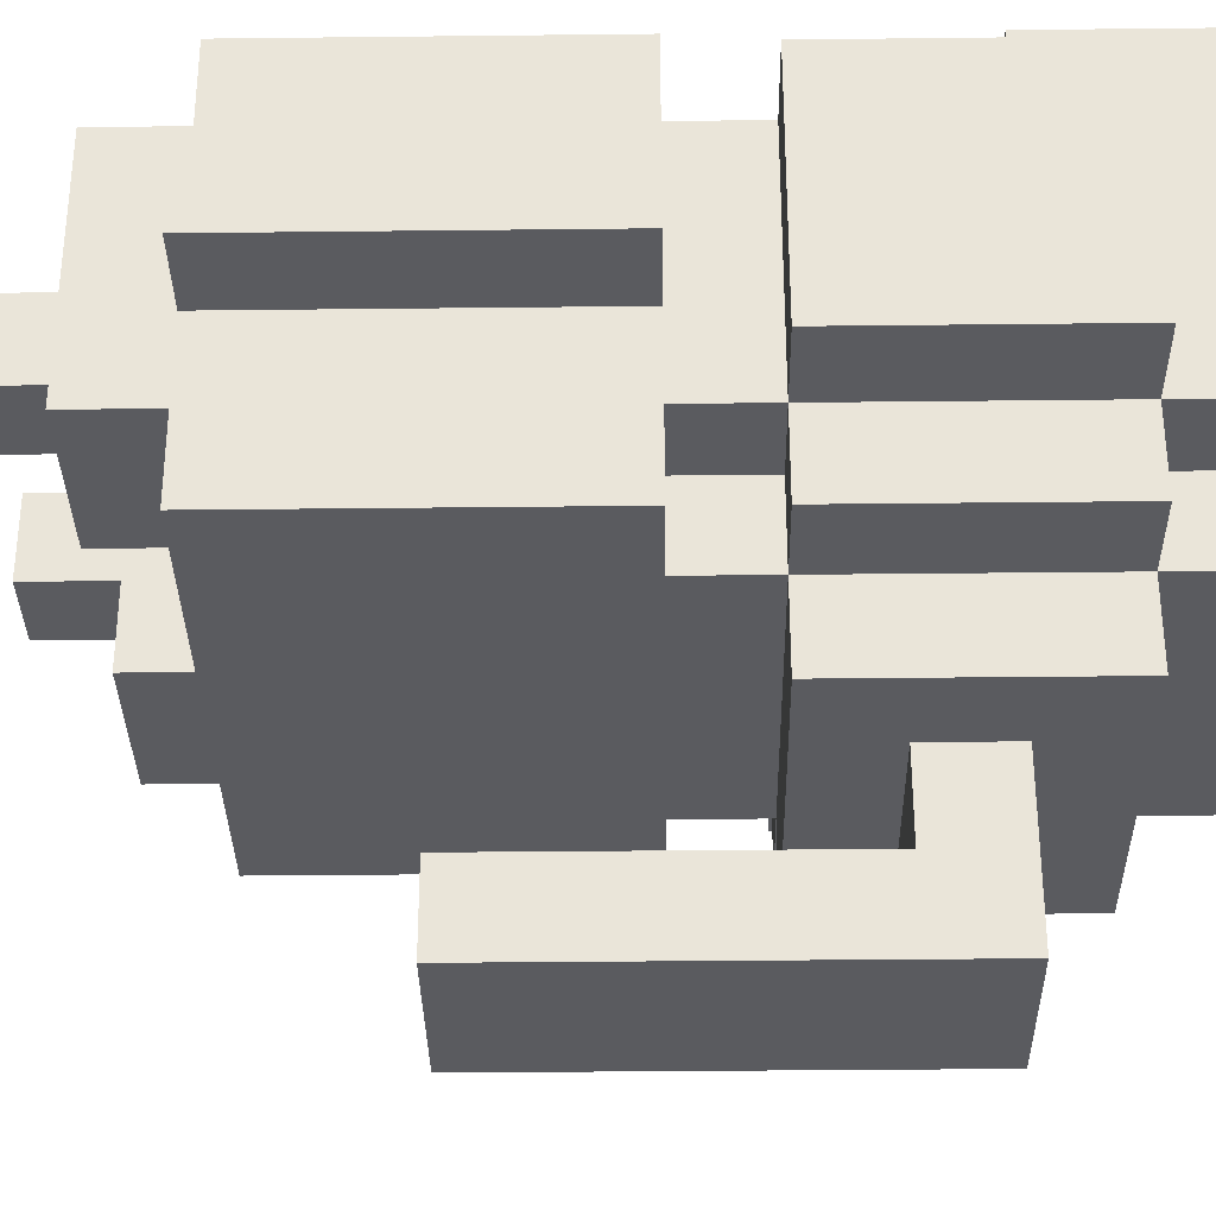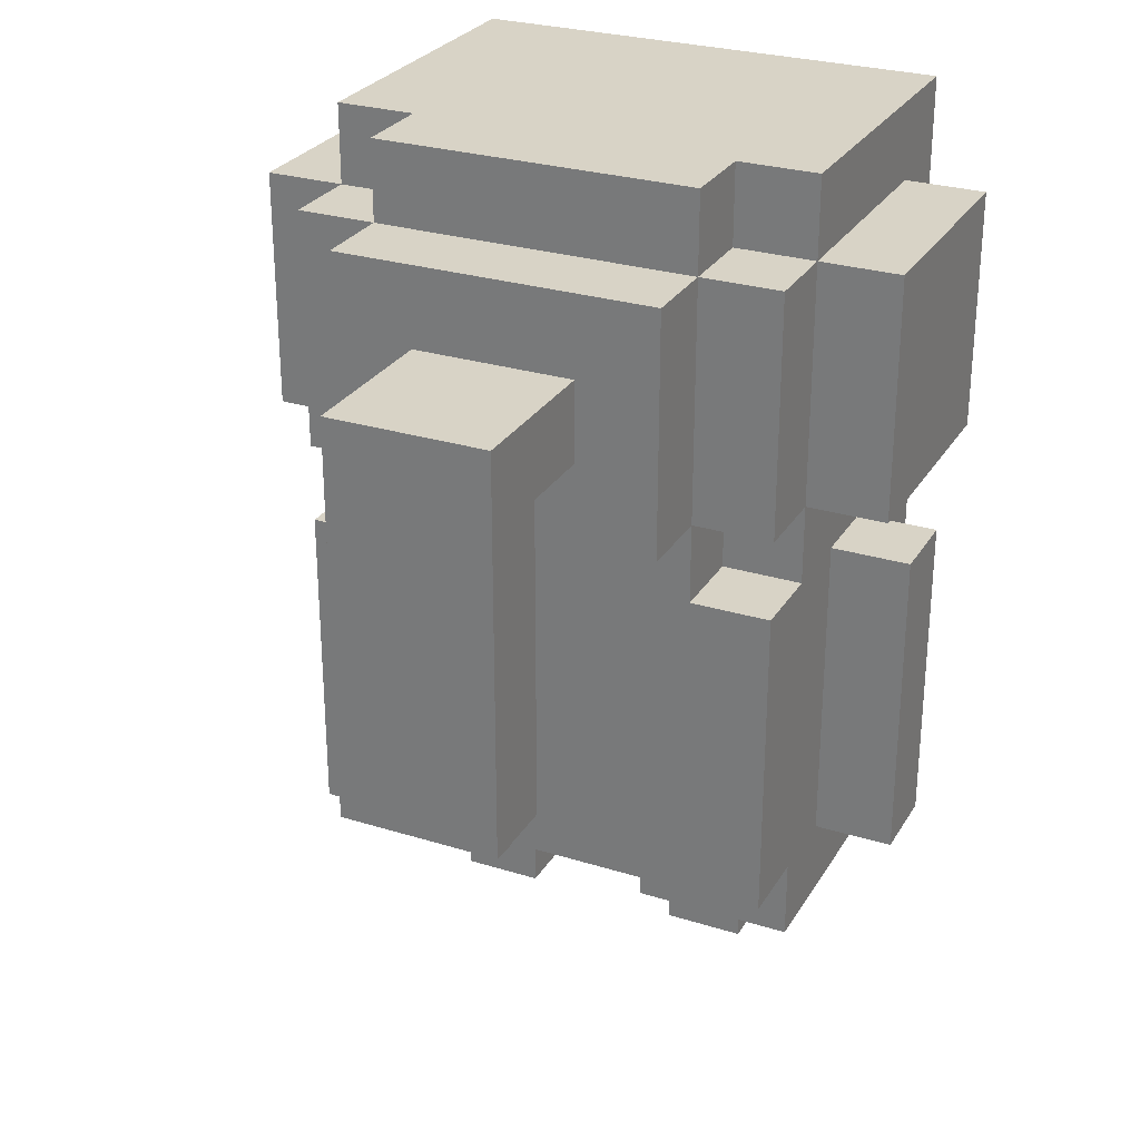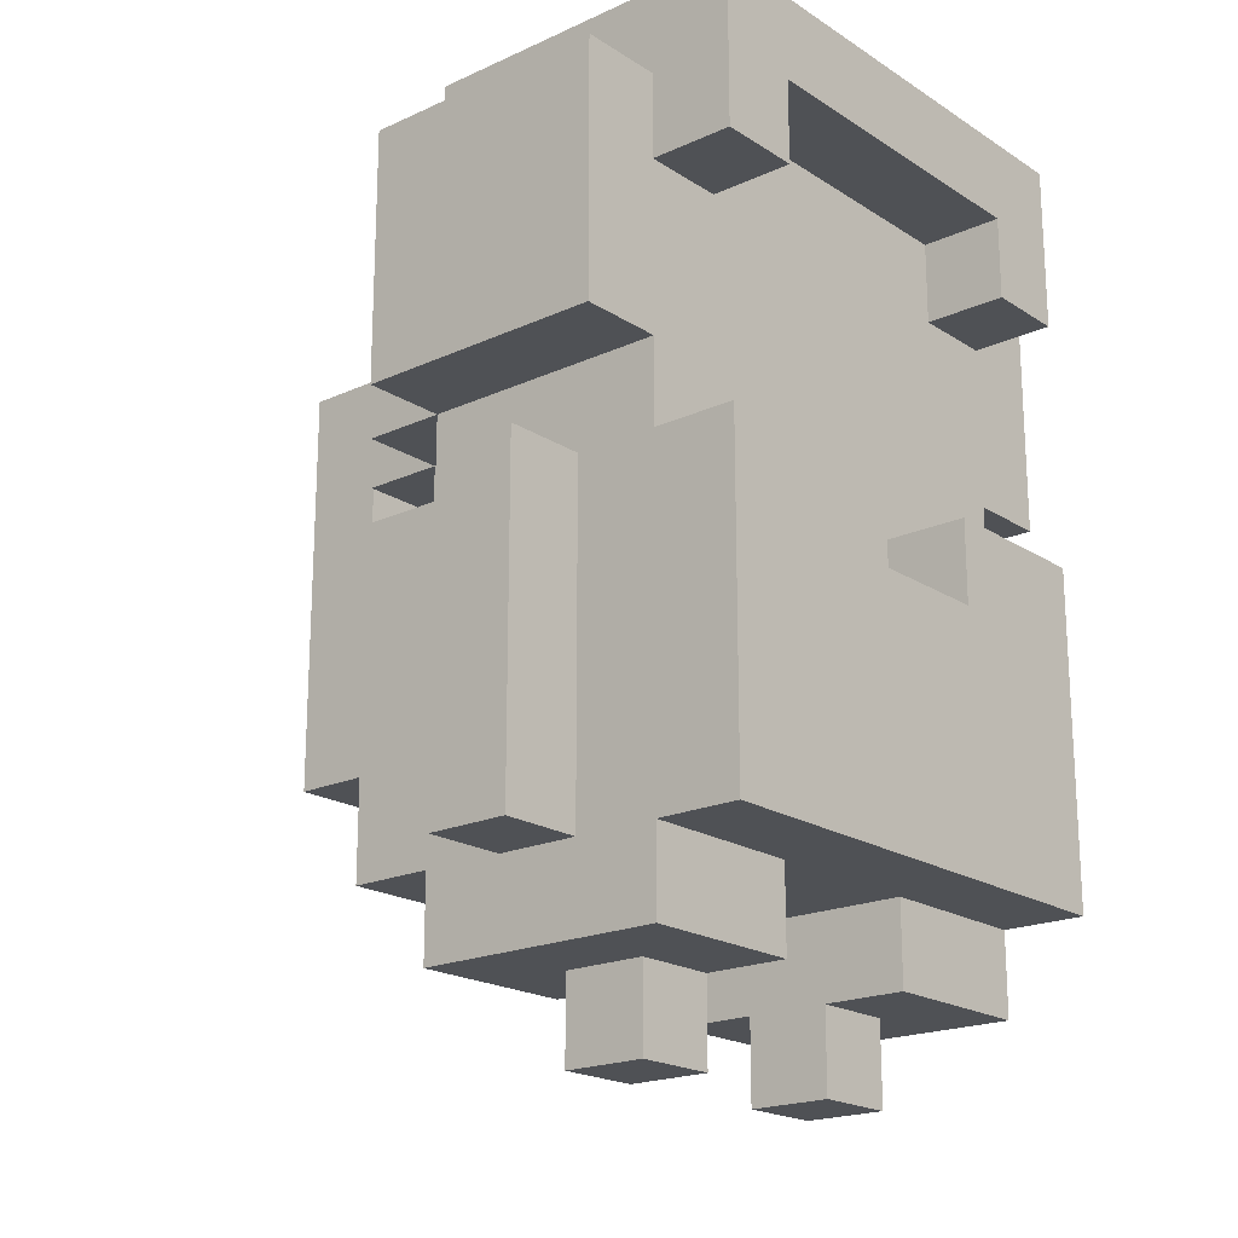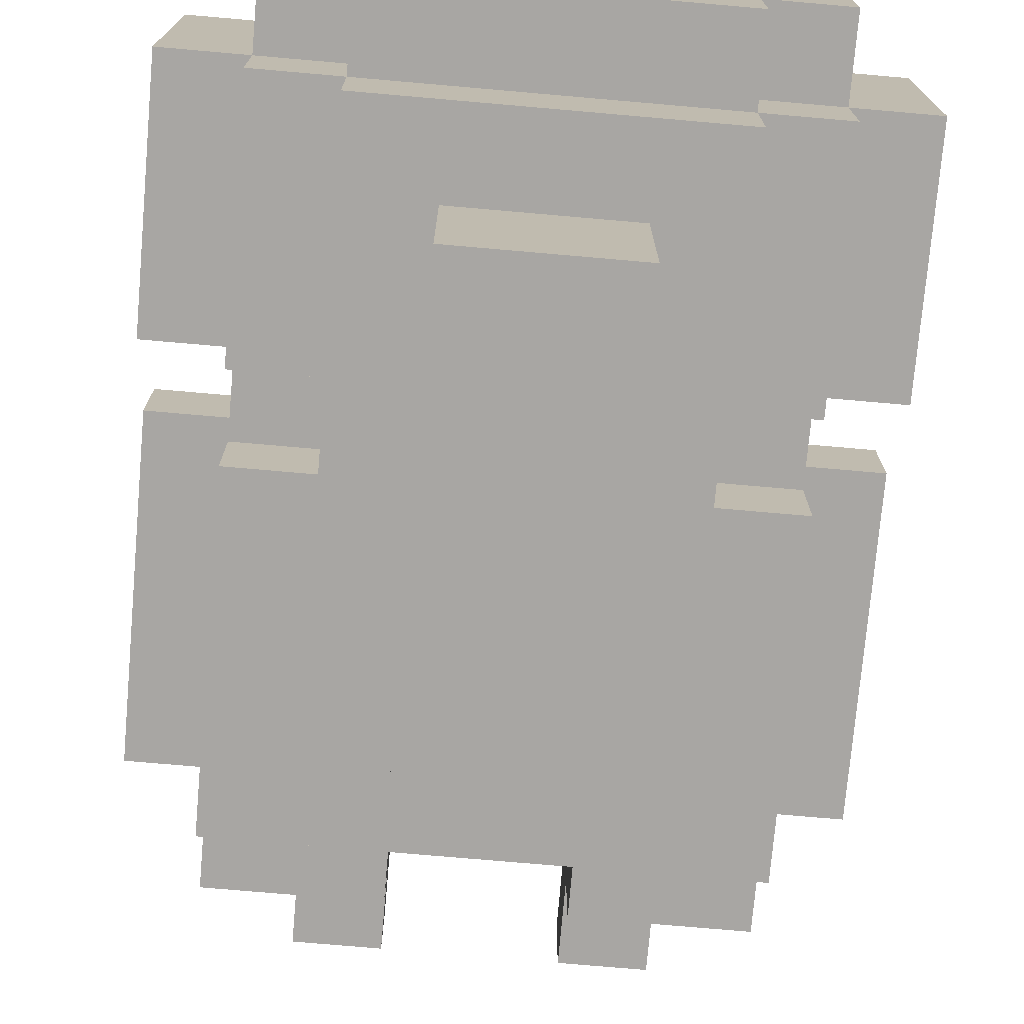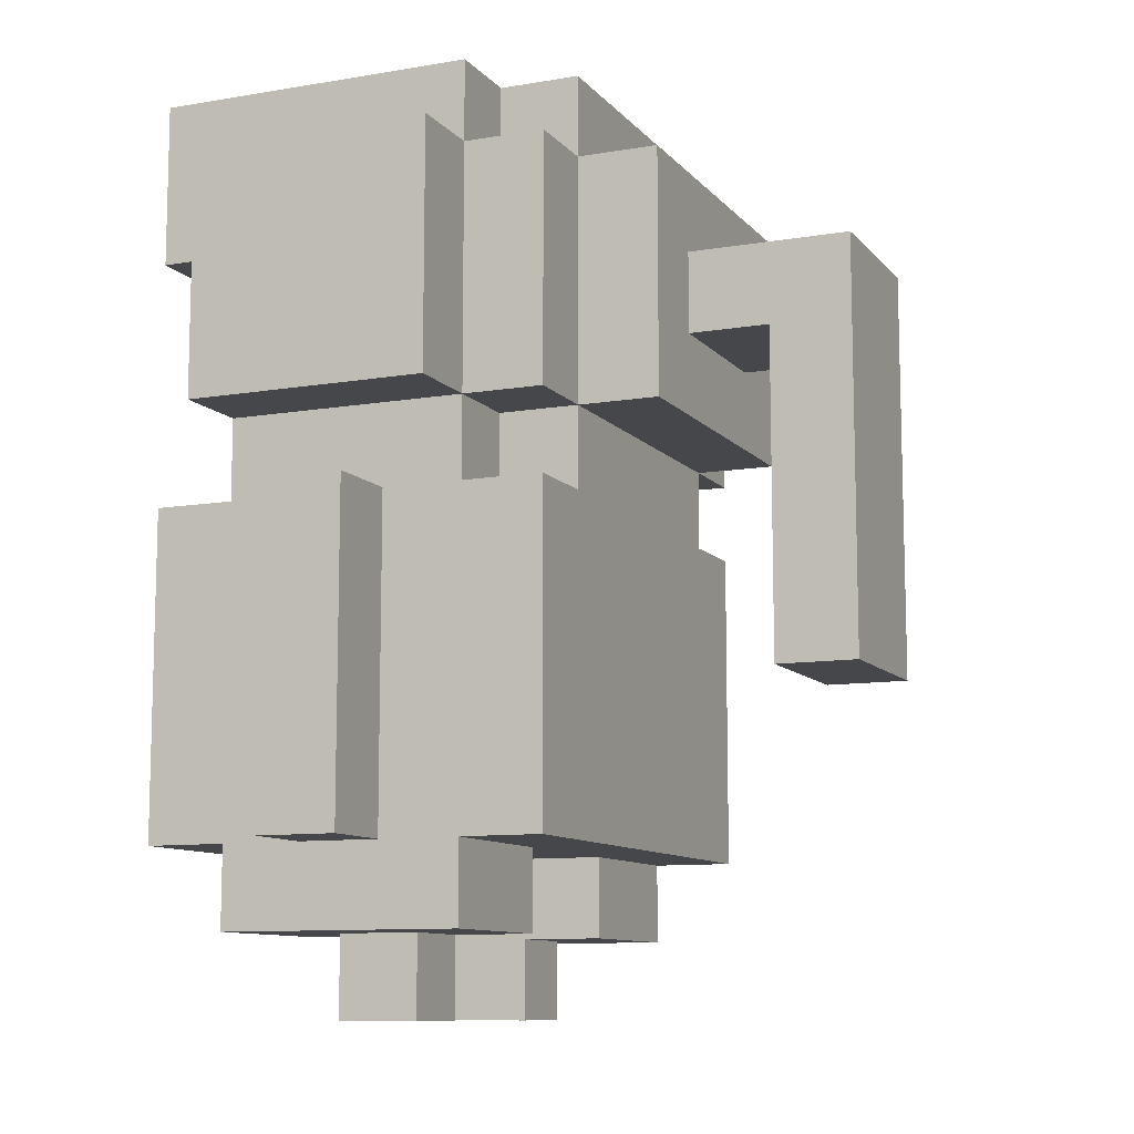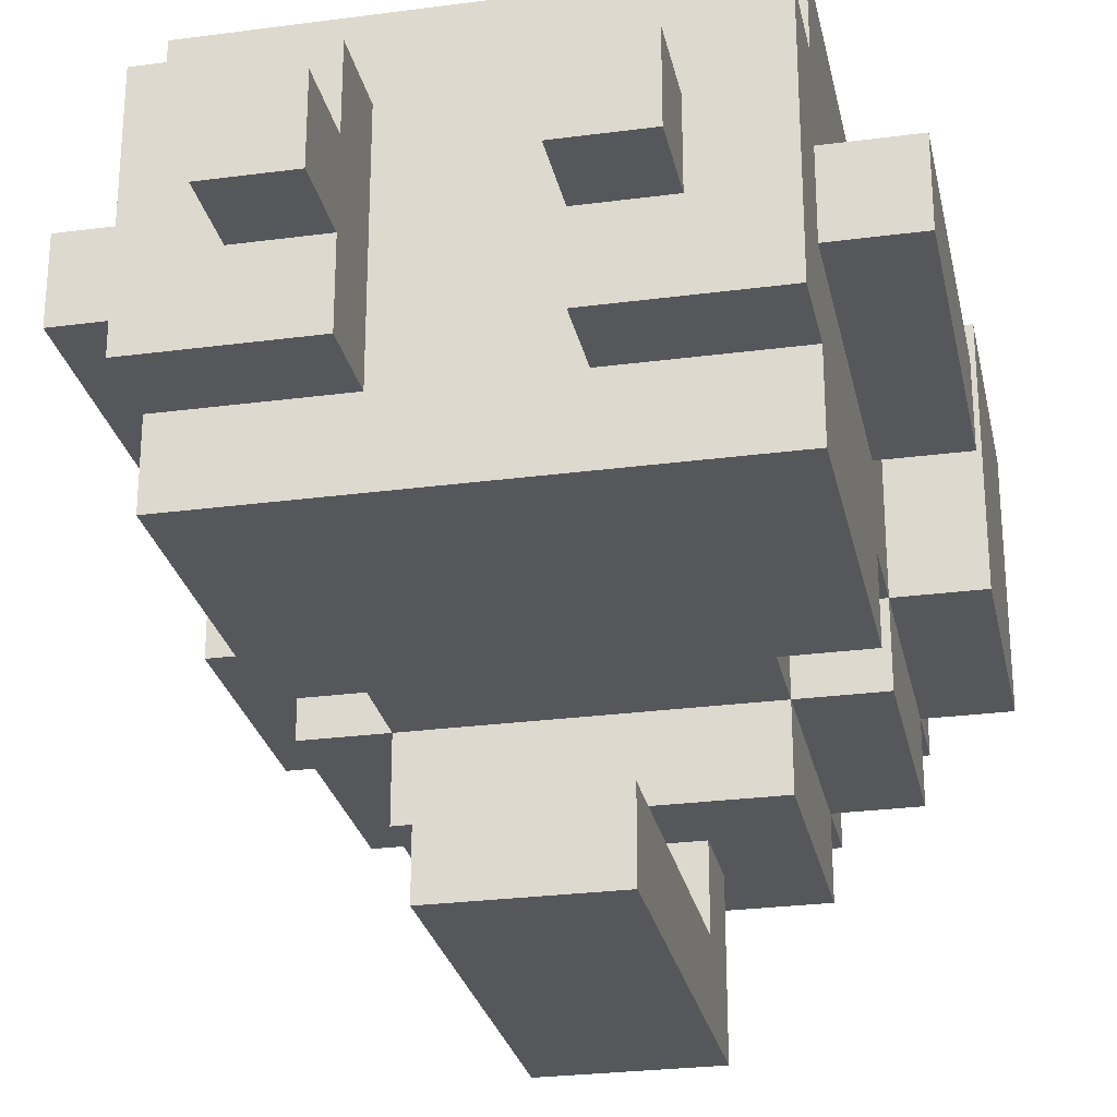
<metadata>
{"format":"obj","ext":"obj","renderer":"f3d","projection":"perspective","resolution":1024,"background":"white","views":[{"elev":-33.2,"azim":90.9,"up":"+Z"},{"elev":27.8,"azim":-154.7,"up":"+Y"},{"elev":-19.7,"azim":-49.7,"up":"+Y"},{"elev":-74.3,"azim":175.0,"up":"+Z"},{"elev":-10.2,"azim":113.3,"up":"+Y"},{"elev":-26.7,"azim":11.7,"up":"+Z"}]}
</metadata>
<code>
v -4 2 2
v -4 2 1
v -4 3 2
v -4 3 1
v -4 6 2
v -4 6 1
v -4 7 3
v -4 7 2
v -4 7 1
v -4 7 -0
v -4 8 2
v -4 8 1
v -4 10 3
v -4 10 -0
v -3 1 3
v -3 1 -0
v -3 2 4
v -3 2 3
v -3 2 2
v -3 2 1
v -3 2 -0
v -3 2 -1
v -3 3 4
v -3 3 2
v -3 3 1
v -3 3 -1
v -3 6 4
v -3 6 3
v -3 6 2
v -3 6 1
v -3 6 -0
v -3 6 -1
v -3 7 3
v -3 7 2
v -3 7 1
v -3 7 -0
v -3 7 -1
v -3 9 4
v -3 9 3
v -3 10 3
v -3 10 -0
v -3 10 -1
v -3 11 4
v -3 11 -0
v -2 0 2
v -2 0 1
v -2 1 2
v -2 1 1
v -2 6 -0
v -2 6 -1
v -2 7 -0
v -2 7 -1
v -2 7 -2
v -2 10 -0
v -2 10 -1
v -2 10 -2
v -2 11 -0
v -2 11 -1
v -1 4 -3
v -1 4 -4
v -1 8 -2
v -1 8 -3
v -1 9 -2
v -1 9 -3
v -1 9 -4
v 1 0 2
v 1 0 1
v 1 1 3
v 1 1 2
v 1 1 1
v 1 1 -0
v 1 2 3
v 1 2 -0
v 1 5 4
v 1 5 3
v 1 6 4
v 1 6 3
v 2 9 4
v 2 9 3
v 2 10 4
v 2 10 3
v -2 9 4
v -2 9 3
v -2 10 4
v -2 10 3
v -1 0 2
v -1 0 1
v -1 1 3
v -1 1 2
v -1 1 1
v -1 1 -0
v -1 2 3
v -1 2 -0
v -1 5 4
v -1 5 3
v -1 6 4
v -1 6 3
v 1 4 -3
v 1 4 -4
v 1 8 -2
v 1 8 -3
v 1 9 -2
v 1 9 -3
v 1 9 -4
v 2 0 2
v 2 0 1
v 2 1 2
v 2 1 1
v 2 6 -0
v 2 6 -1
v 2 7 -0
v 2 7 -1
v 2 7 -2
v 2 10 -0
v 2 10 -1
v 2 10 -2
v 2 11 -0
v 2 11 -1
v 3 1 3
v 3 1 -0
v 3 2 4
v 3 2 3
v 3 2 2
v 3 2 1
v 3 2 -0
v 3 2 -1
v 3 3 4
v 3 3 2
v 3 3 1
v 3 3 -1
v 3 6 4
v 3 6 3
v 3 6 2
v 3 6 1
v 3 6 -0
v 3 6 -1
v 3 7 3
v 3 7 2
v 3 7 1
v 3 7 -0
v 3 7 -1
v 3 9 4
v 3 9 3
v 3 10 3
v 3 10 -0
v 3 10 -1
v 3 11 4
v 3 11 -0
v 4 2 2
v 4 2 1
v 4 3 2
v 4 3 1
v 4 6 2
v 4 6 1
v 4 7 3
v 4 7 2
v 4 7 1
v 4 7 -0
v 4 8 2
v 4 8 1
v 4 10 3
v 4 10 -0
v -3 2 4
v -3 3 4
v -3 6 4
v -3 9 4
v -3 11 4
v -2 9 4
v -2 10 4
v -1 5 4
v -1 6 4
v 1 5 4
v 1 6 4
v 2 9 4
v 2 10 4
v 3 2 4
v 3 3 4
v 3 6 4
v 3 9 4
v 3 11 4
v -4 7 3
v -4 10 3
v -3 1 3
v -3 2 3
v -3 6 3
v -3 7 3
v -3 9 3
v -3 10 3
v -2 7 3
v -2 8 3
v -2 9 3
v -2 10 3
v -1 1 3
v -1 2 3
v -1 5 3
v -1 6 3
v -1 7 3
v -1 8 3
v 1 1 3
v 1 2 3
v 1 5 3
v 1 6 3
v 1 7 3
v 1 8 3
v 2 7 3
v 2 8 3
v 2 9 3
v 2 10 3
v 3 1 3
v 3 2 3
v 3 6 3
v 3 7 3
v 3 9 3
v 3 10 3
v 4 7 3
v 4 10 3
v -4 2 2
v -4 3 2
v -4 6 2
v -3 2 2
v -3 3 2
v -3 6 2
v -2 0 2
v -2 1 2
v -1 0 2
v -1 1 2
v 1 0 2
v 1 1 2
v 2 0 2
v 2 1 2
v 3 2 2
v 3 3 2
v 3 6 2
v 4 2 2
v 4 3 2
v 4 6 2
v -1 4 -3
v -1 8 -3
v 1 4 -3
v 1 8 -3
v -4 2 1
v -4 3 1
v -4 6 1
v -3 2 1
v -3 3 1
v -3 6 1
v -2 0 1
v -2 1 1
v -1 0 1
v -1 1 1
v 1 0 1
v 1 1 1
v 2 0 1
v 2 1 1
v 3 2 1
v 3 3 1
v 3 6 1
v 4 2 1
v 4 3 1
v 4 6 1
v -4 7 -0
v -4 10 -0
v -3 1 -0
v -3 2 -0
v -3 6 -0
v -3 7 -0
v -3 10 -0
v -3 11 -0
v -2 6 -0
v -2 7 -0
v -2 10 -0
v -2 11 -0
v -1 1 -0
v -1 2 -0
v 1 1 -0
v 1 2 -0
v 2 6 -0
v 2 7 -0
v 2 10 -0
v 2 11 -0
v 3 1 -0
v 3 2 -0
v 3 6 -0
v 3 7 -0
v 3 10 -0
v 3 11 -0
v 4 7 -0
v 4 10 -0
v -3 2 -1
v -3 3 -1
v -3 6 -1
v -3 7 -1
v -3 10 -1
v -2 6 -1
v -2 7 -1
v -2 10 -1
v -2 11 -1
v 2 6 -1
v 2 7 -1
v 2 10 -1
v 2 11 -1
v 3 2 -1
v 3 3 -1
v 3 6 -1
v 3 7 -1
v 3 10 -1
v -2 7 -2
v -2 10 -2
v -1 8 -2
v -1 9 -2
v 1 8 -2
v 1 9 -2
v 2 7 -2
v 2 10 -2
v -1 4 -4
v -1 9 -4
v 1 4 -4
v 1 9 -4
v -2 0 2
v -1 0 2
v 1 0 2
v 2 0 2
v -2 0 1
v -1 0 1
v 1 0 1
v 2 0 1
v -3 1 3
v -1 1 3
v 1 1 3
v 3 1 3
v -2 1 2
v -1 1 2
v 1 1 2
v 2 1 2
v -2 1 1
v -1 1 1
v 1 1 1
v 2 1 1
v -3 1 -0
v -1 1 -0
v 1 1 -0
v 3 1 -0
v -3 2 4
v 3 2 4
v -3 2 3
v -1 2 3
v 1 2 3
v 3 2 3
v -4 2 2
v -3 2 2
v 3 2 2
v 4 2 2
v -4 2 1
v -3 2 1
v 3 2 1
v 4 2 1
v -3 2 -0
v -1 2 -0
v 1 2 -0
v 3 2 -0
v -3 2 -1
v 3 2 -1
v -1 4 -3
v 1 4 -3
v -1 4 -4
v 1 4 -4
v -4 7 3
v -3 7 3
v 3 7 3
v 4 7 3
v -4 7 2
v -3 7 2
v 3 7 2
v 4 7 2
v -4 7 1
v -3 7 1
v 3 7 1
v 4 7 1
v -4 7 -0
v -3 7 -0
v -2 7 -0
v 2 7 -0
v 3 7 -0
v 4 7 -0
v -3 7 -1
v -2 7 -1
v 2 7 -1
v 3 7 -1
v -2 7 -2
v 2 7 -2
v -1 8 -2
v 1 8 -2
v -1 8 -3
v 1 8 -3
v -3 9 4
v -2 9 4
v 2 9 4
v 3 9 4
v -3 9 3
v -2 9 3
v 2 9 3
v 3 9 3
v -2 10 4
v 2 10 4
v -2 10 3
v 2 10 3
v -1 5 4
v 1 5 4
v -1 5 3
v 1 5 3
v -3 6 4
v -1 6 4
v 1 6 4
v 3 6 4
v -3 6 3
v -1 6 3
v 1 6 3
v 3 6 3
v -4 6 2
v -3 6 2
v 3 6 2
v 4 6 2
v -4 6 1
v -3 6 1
v 3 6 1
v 4 6 1
v -3 6 -0
v -2 6 -0
v 2 6 -0
v 3 6 -0
v -3 6 -1
v -2 6 -1
v 2 6 -1
v 3 6 -1
v -1 9 -2
v 1 9 -2
v -1 9 -3
v 1 9 -3
v -1 9 -4
v 1 9 -4
v -4 10 3
v -3 10 3
v 3 10 3
v 4 10 3
v -4 10 -0
v -3 10 -0
v -2 10 -0
v 2 10 -0
v 3 10 -0
v 4 10 -0
v -3 10 -1
v -2 10 -1
v 2 10 -1
v 3 10 -1
v -2 10 -2
v 2 10 -2
v -3 11 4
v 3 11 4
v -3 11 -0
v -2 11 -0
v 2 11 -0
v 3 11 -0
v -2 11 -1
v 2 11 -1
f 3 2 1
f 4 2 3
f 5 4 3
f 6 4 5
f 11 9 8
f 11 8 7
f 12 10 9
f 12 9 11
f 13 11 7
f 13 12 11
f 14 10 12
f 14 12 13
f 18 16 15
f 19 16 18
f 20 16 19
f 21 16 20
f 23 18 17
f 23 19 18
f 24 19 23
f 25 22 21
f 25 21 20
f 26 22 25
f 27 24 23
f 28 24 27
f 29 24 28
f 30 26 25
f 31 26 30
f 32 26 31
f 33 29 28
f 33 31 30
f 33 30 29
f 34 31 33
f 35 31 34
f 36 31 35
f 40 39 38
f 41 37 36
f 42 37 41
f 43 40 38
f 43 41 40
f 44 41 43
f 47 46 45
f 48 46 47
f 51 50 49
f 52 50 51
f 55 53 52
f 56 53 55
f 57 55 54
f 58 55 57
f 62 60 59
f 63 62 61
f 64 60 62
f 64 62 63
f 65 60 64
f 69 67 66
f 70 67 69
f 72 69 68
f 72 71 70
f 72 70 69
f 73 71 72
f 76 75 74
f 77 75 76
f 80 79 78
f 81 79 80
f 82 83 84
f 84 83 85
f 86 87 89
f 89 87 90
f 88 89 92
f 90 91 92
f 89 90 92
f 92 91 93
f 94 95 96
f 96 95 97
f 98 99 101
f 100 101 102
f 101 99 103
f 102 101 103
f 103 99 104
f 105 106 107
f 107 106 108
f 109 110 111
f 111 110 112
f 112 113 115
f 115 113 116
f 114 115 117
f 117 115 118
f 119 120 122
f 122 120 123
f 123 120 124
f 124 120 125
f 121 122 127
f 122 123 127
f 127 123 128
f 125 126 129
f 124 125 129
f 129 126 130
f 127 128 131
f 131 128 132
f 132 128 133
f 129 130 134
f 134 130 135
f 135 130 136
f 132 133 137
f 134 135 137
f 133 134 137
f 137 135 138
f 138 135 139
f 139 135 140
f 142 143 144
f 140 141 145
f 145 141 146
f 142 144 147
f 144 145 147
f 147 145 148
f 149 150 151
f 151 150 152
f 151 152 153
f 153 152 154
f 156 157 159
f 155 156 159
f 157 158 160
f 159 157 160
f 155 159 161
f 159 160 161
f 160 158 162
f 161 160 162
f 168 167 166
f 169 167 168
f 170 165 164
f 171 165 170
f 172 170 164
f 175 167 169
f 176 164 163
f 177 172 164
f 177 164 176
f 177 173 172
f 178 173 177
f 179 175 174
f 180 167 175
f 180 175 179
f 186 182 181
f 187 182 186
f 188 182 187
f 189 186 185
f 189 187 186
f 190 187 189
f 191 187 190
f 193 184 183
f 194 184 193
f 196 189 185
f 197 190 189
f 197 189 196
f 198 192 191
f 198 190 197
f 198 191 190
f 201 197 196
f 201 196 195
f 201 198 197
f 202 198 201
f 203 198 202
f 204 192 198
f 204 198 203
f 205 203 202
f 205 204 203
f 206 192 204
f 206 204 205
f 207 192 206
f 208 192 207
f 209 200 199
f 210 200 209
f 211 205 202
f 211 206 205
f 211 207 206
f 212 207 211
f 213 207 212
f 215 214 213
f 215 213 212
f 216 214 215
f 220 218 217
f 221 219 218
f 221 218 220
f 222 219 221
f 225 224 223
f 226 224 225
f 229 228 227
f 230 228 229
f 234 232 231
f 235 233 232
f 235 232 234
f 236 233 235
f 239 238 237
f 240 238 239
f 241 242 244
f 242 243 245
f 244 242 245
f 245 243 246
f 247 248 249
f 249 248 250
f 251 252 253
f 253 252 254
f 255 256 258
f 256 257 259
f 258 256 259
f 259 257 260
f 261 262 266
f 266 262 267
f 265 266 269
f 269 266 270
f 267 268 271
f 271 268 272
f 263 264 273
f 273 264 274
f 275 276 281
f 281 276 282
f 277 278 283
f 283 278 284
f 279 280 285
f 285 280 286
f 284 285 287
f 287 285 288
f 290 291 294
f 292 293 295
f 295 293 296
f 290 294 298
f 294 295 298
f 298 295 299
f 296 297 300
f 300 297 301
f 289 290 302
f 290 298 303
f 302 290 303
f 303 298 304
f 299 300 305
f 305 300 306
f 307 308 309
f 309 308 310
f 307 309 311
f 310 308 312
f 307 311 313
f 311 312 313
f 312 308 314
f 313 312 314
f 315 316 317
f 317 316 318
f 323 320 319
f 324 320 323
f 325 322 321
f 326 322 325
f 331 328 327
f 332 328 331
f 333 330 329
f 334 330 333
f 335 331 327
f 338 330 334
f 339 336 335
f 339 335 327
f 340 336 339
f 341 338 337
f 342 330 338
f 342 338 341
f 345 344 343
f 346 344 345
f 347 344 346
f 348 344 347
f 353 350 349
f 354 350 353
f 355 352 351
f 356 352 355
f 358 347 346
f 359 347 358
f 361 358 357
f 361 360 359
f 361 359 358
f 362 360 361
f 365 364 363
f 366 364 365
f 371 368 367
f 372 368 371
f 373 370 369
f 374 370 373
f 375 372 371
f 376 372 375
f 377 374 373
f 378 374 377
f 379 376 375
f 380 376 379
f 383 378 377
f 384 378 383
f 385 381 380
f 386 381 385
f 387 383 382
f 388 383 387
f 389 387 386
f 390 387 389
f 393 392 391
f 394 392 393
f 399 396 395
f 400 396 399
f 401 398 397
f 402 398 401
f 405 404 403
f 406 404 405
f 407 408 409
f 409 408 410
f 411 412 415
f 415 412 416
f 413 414 417
f 417 414 418
f 419 420 423
f 423 420 424
f 421 422 425
f 425 422 426
f 427 428 431
f 431 428 432
f 429 430 433
f 433 430 434
f 435 436 437
f 437 436 438
f 437 438 439
f 439 438 440
f 441 442 445
f 445 442 446
f 443 444 449
f 449 444 450
f 446 447 451
f 451 447 452
f 448 449 453
f 453 449 454
f 452 453 455
f 455 453 456
f 457 458 459
f 459 458 460
f 460 458 461
f 461 458 462
f 460 461 463
f 463 461 464

</code>
